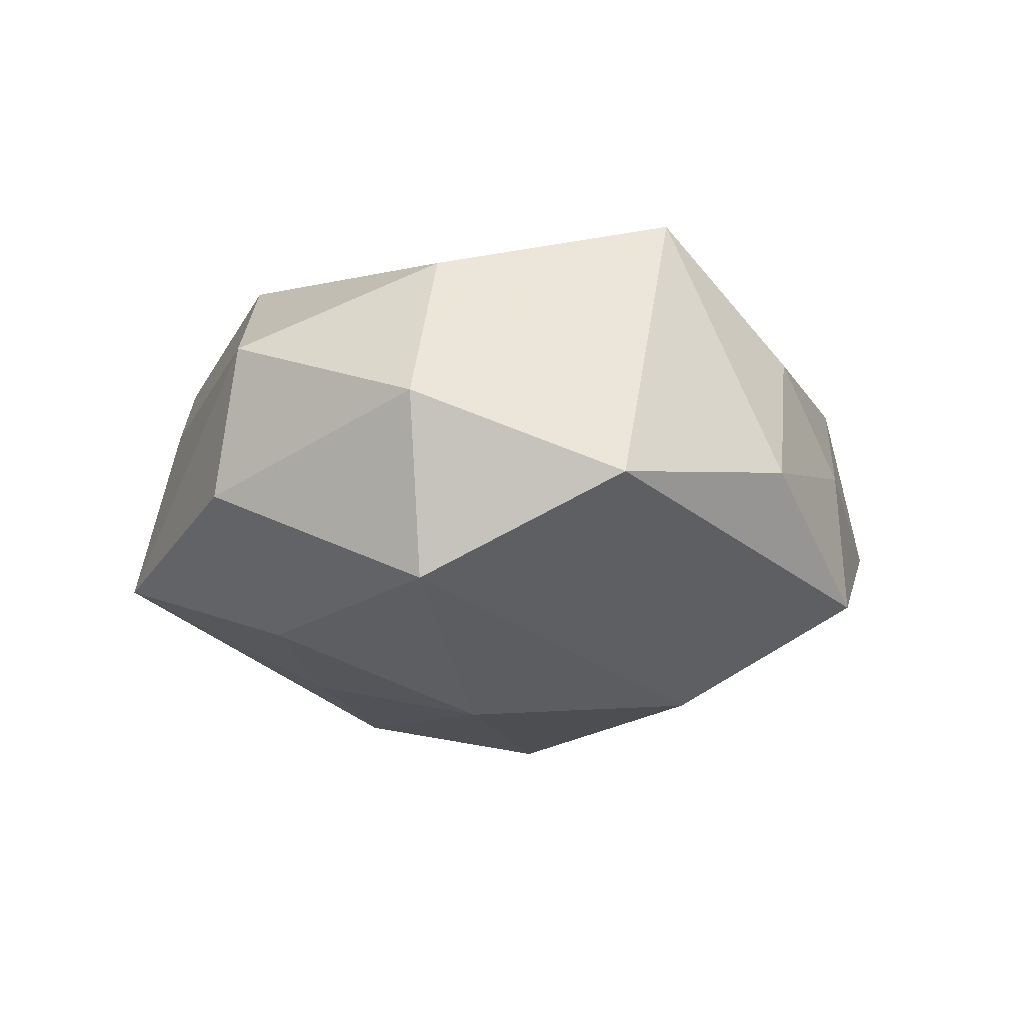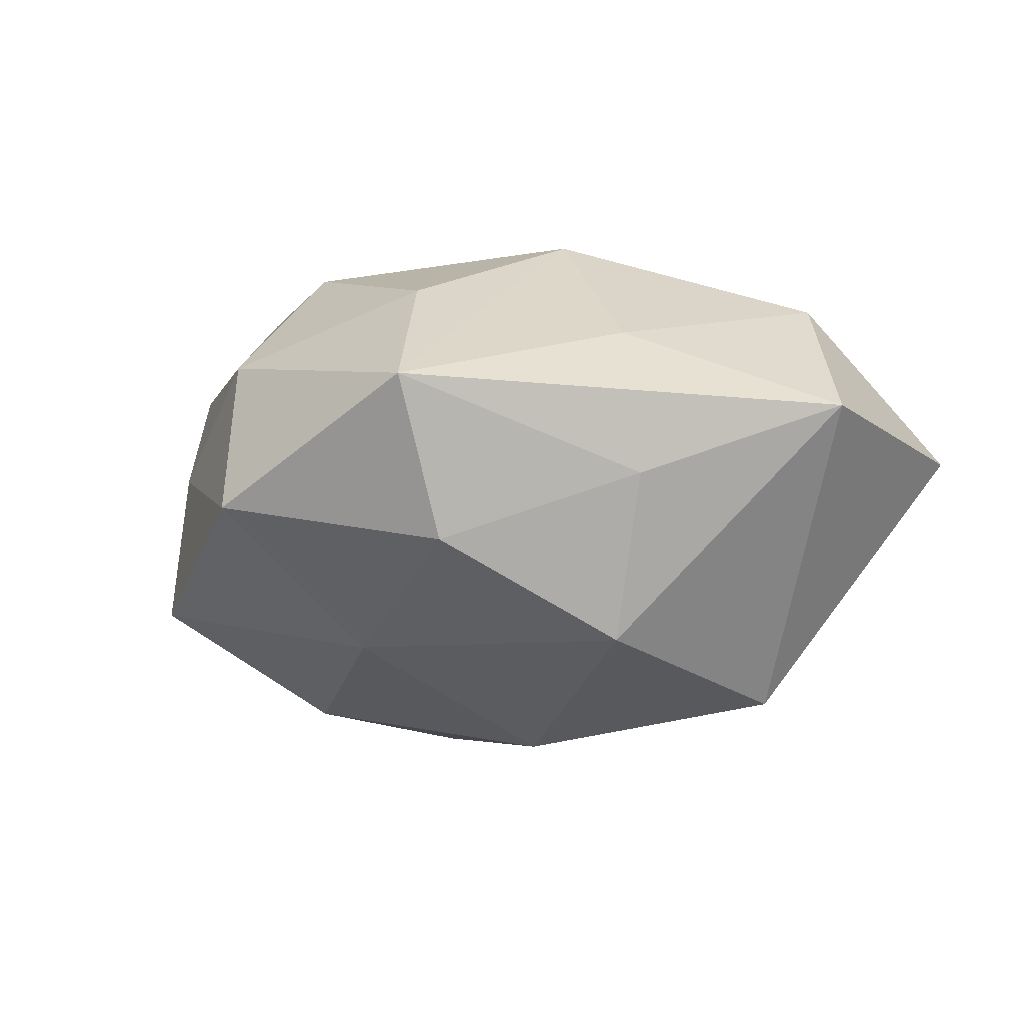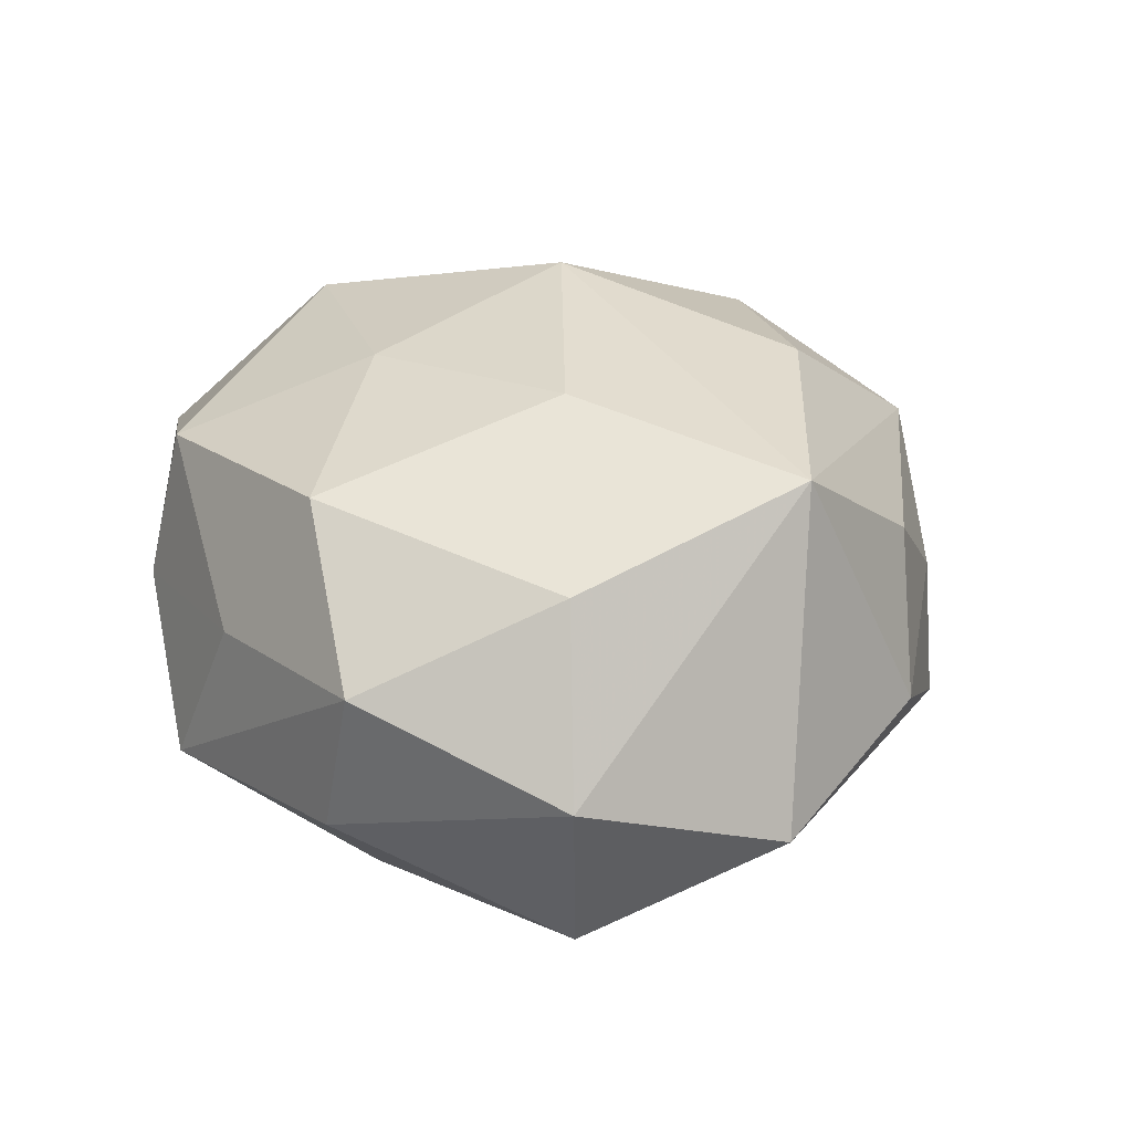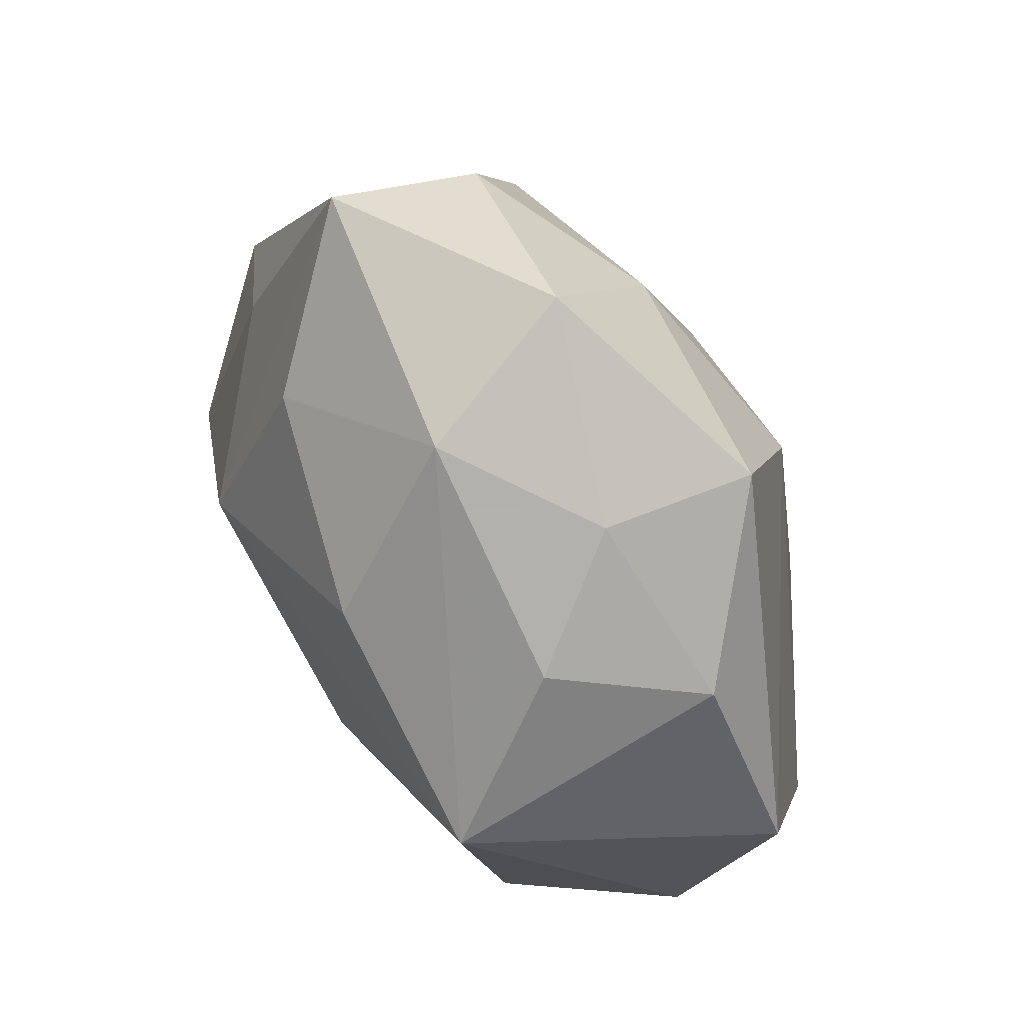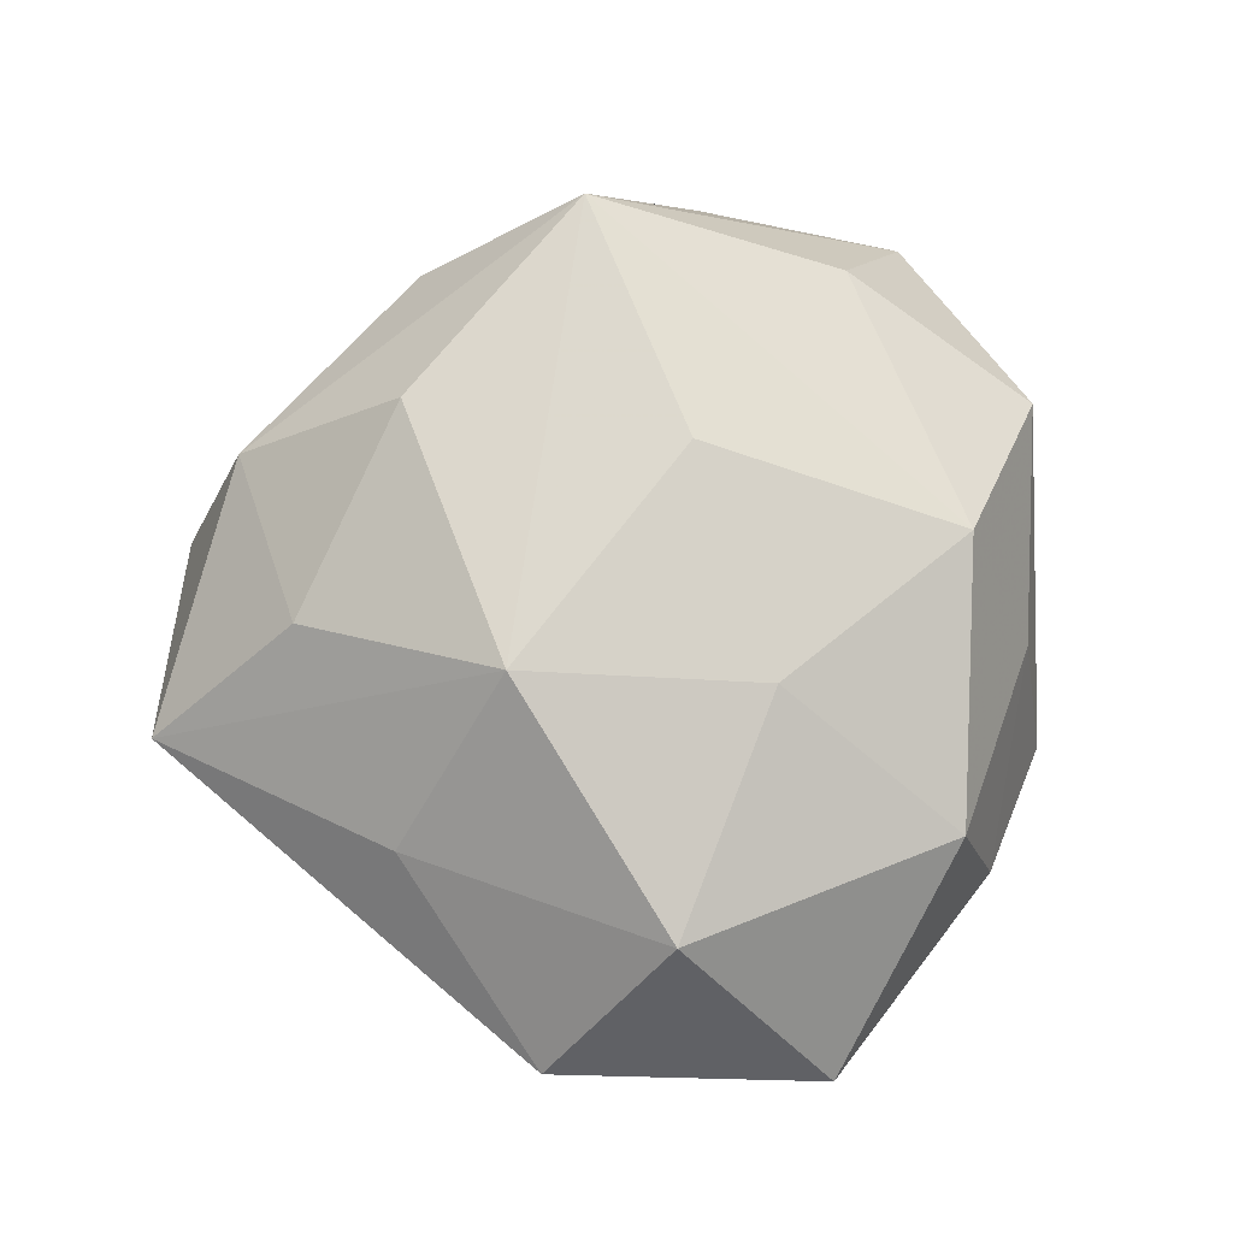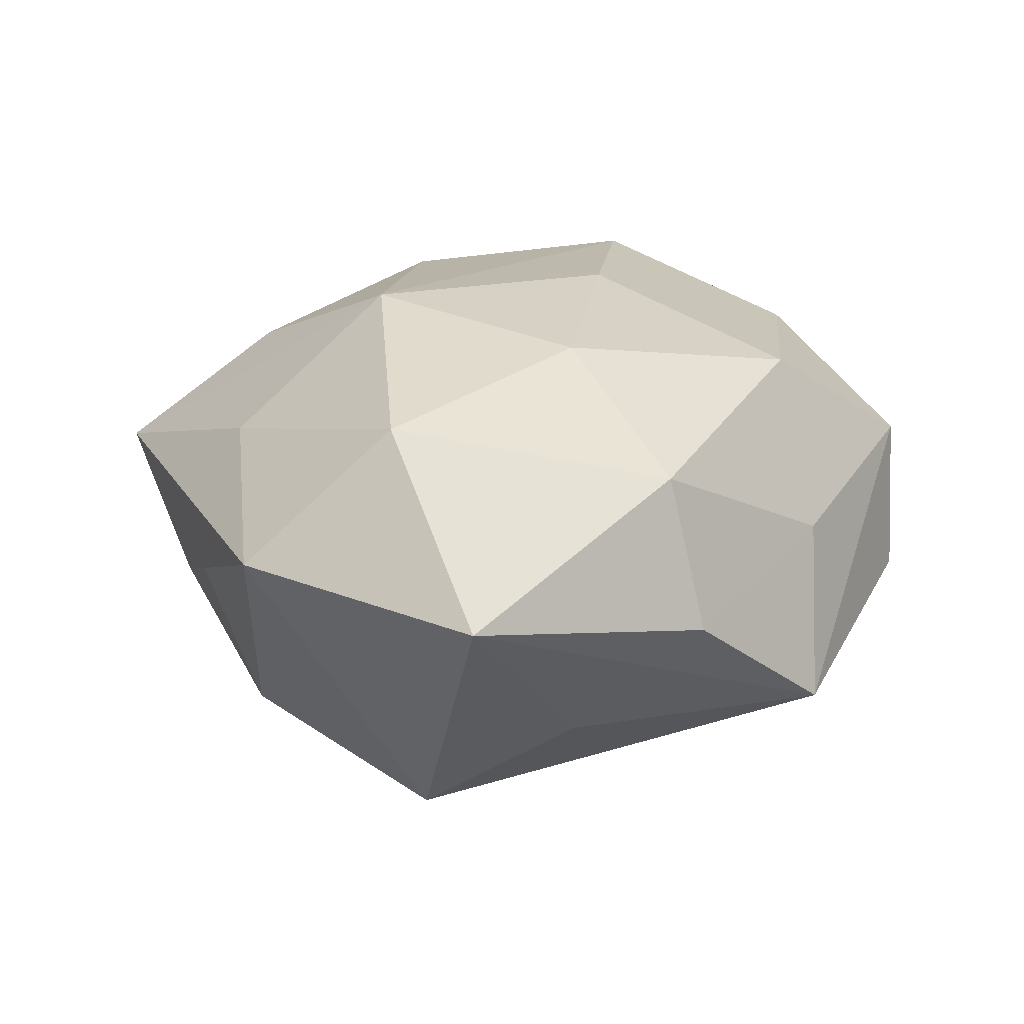
<metadata>
{"format":"obj","ext":"obj","renderer":"f3d","projection":"perspective","resolution":1024,"background":"white","views":[{"elev":-10.2,"azim":75.4,"up":"+Z"},{"elev":-8.5,"azim":-137.6,"up":"+Z"},{"elev":34.1,"azim":62.0,"up":"+Z"},{"elev":64.1,"azim":58.1,"up":"+Y"},{"elev":73.8,"azim":-79.7,"up":"+Z"},{"elev":18.9,"azim":-51.8,"up":"+Z"}]}
</metadata>
<code>
v -0.02418 -0.02476 -0.01187
v -0.01137 0.02808 0.01763
v 0.02494 0.02471 0.01112
v -0.003064 -0.03981 -0.01147
v 0.03906 -0.01845 0.002742
v -0.03336 -0.009391 0.01842
v -0.01049 -0.01388 0.02253
v -0.02105 0.04033 0.005769
v 0.0006202 0.04329 -0.005249
v 0.02082 0.03297 -0.01378
v -0.02712 0.01566 -0.01826
v 0.01416 -0.02668 -0.01778
v 0.0361 -0.01673 -0.01466
v -0.007013 0.005485 -0.02781
v -0.005485 -0.01866 -0.02101
v 0.008777 -0.00322 0.02512
v -0.01829 -0.03598 -0.0004644
v 0.006693 -0.02824 0.02002
v -0.04412 0.0004065 0.005428
v -0.003685 0.02784 -0.0184
v -0.0399 -0.02479 0.002975
v -0.02847 0.01599 0.01265
v 0.01701 -0.006834 -0.0257
v 0.0232 -0.03263 0.009684
v 0.01388 0.01667 -0.02392
v -0.01418 0.008525 0.02543
v 0.01835 0.03299 0.0005069
v -0.02758 -0.00833 -0.02347
v 0.02941 -0.0137 0.01817
v 0.03342 0.02093 -0.002221
v -0.03245 0.0182 -0.002347
v 0.005227 0.03754 0.01043
v 0.04333 0.001361 -0.004917
v 0.001889 -0.03586 0.004654
v -0.02007 0.03362 -0.009341
v -0.01871 -0.03196 0.01424
v 0.008719 0.0223 0.02309
v 0.02131 -0.03442 -0.005063
v 0.03017 0.01013 0.02357
f 19 28 21
f 29 24 5
f 13 33 5
f 29 5 39
f 39 5 33
f 18 24 29
f 29 39 18
f 13 23 25
f 10 33 25
f 25 33 13
f 6 19 21
f 30 33 10
f 30 39 33
f 3 39 30
f 10 9 27
f 27 30 10
f 3 30 27
f 4 17 21
f 26 6 7
f 2 8 26
f 21 17 36
f 36 6 21
f 36 18 7
f 7 6 36
f 14 23 28
f 14 25 23
f 9 8 32
f 32 27 9
f 3 27 32
f 32 8 2
f 32 39 3
f 19 6 22
f 22 8 19
f 6 26 22
f 22 26 8
f 28 19 11
f 11 14 28
f 24 4 38
f 13 5 38
f 38 5 24
f 12 23 13
f 13 38 12
f 12 38 4
f 21 28 1
f 1 4 21
f 28 4 1
f 2 26 37
f 37 26 39
f 37 32 2
f 39 32 37
f 16 18 39
f 39 26 16
f 7 18 16
f 16 26 7
f 24 18 34
f 18 36 34
f 34 4 24
f 17 4 34
f 34 36 17
f 25 14 20
f 20 9 10
f 10 25 20
f 14 11 20
f 19 8 31
f 31 11 19
f 15 4 28
f 15 12 4
f 28 23 15
f 23 12 15
f 9 20 35
f 35 20 11
f 35 8 9
f 35 31 8
f 11 31 35

</code>
